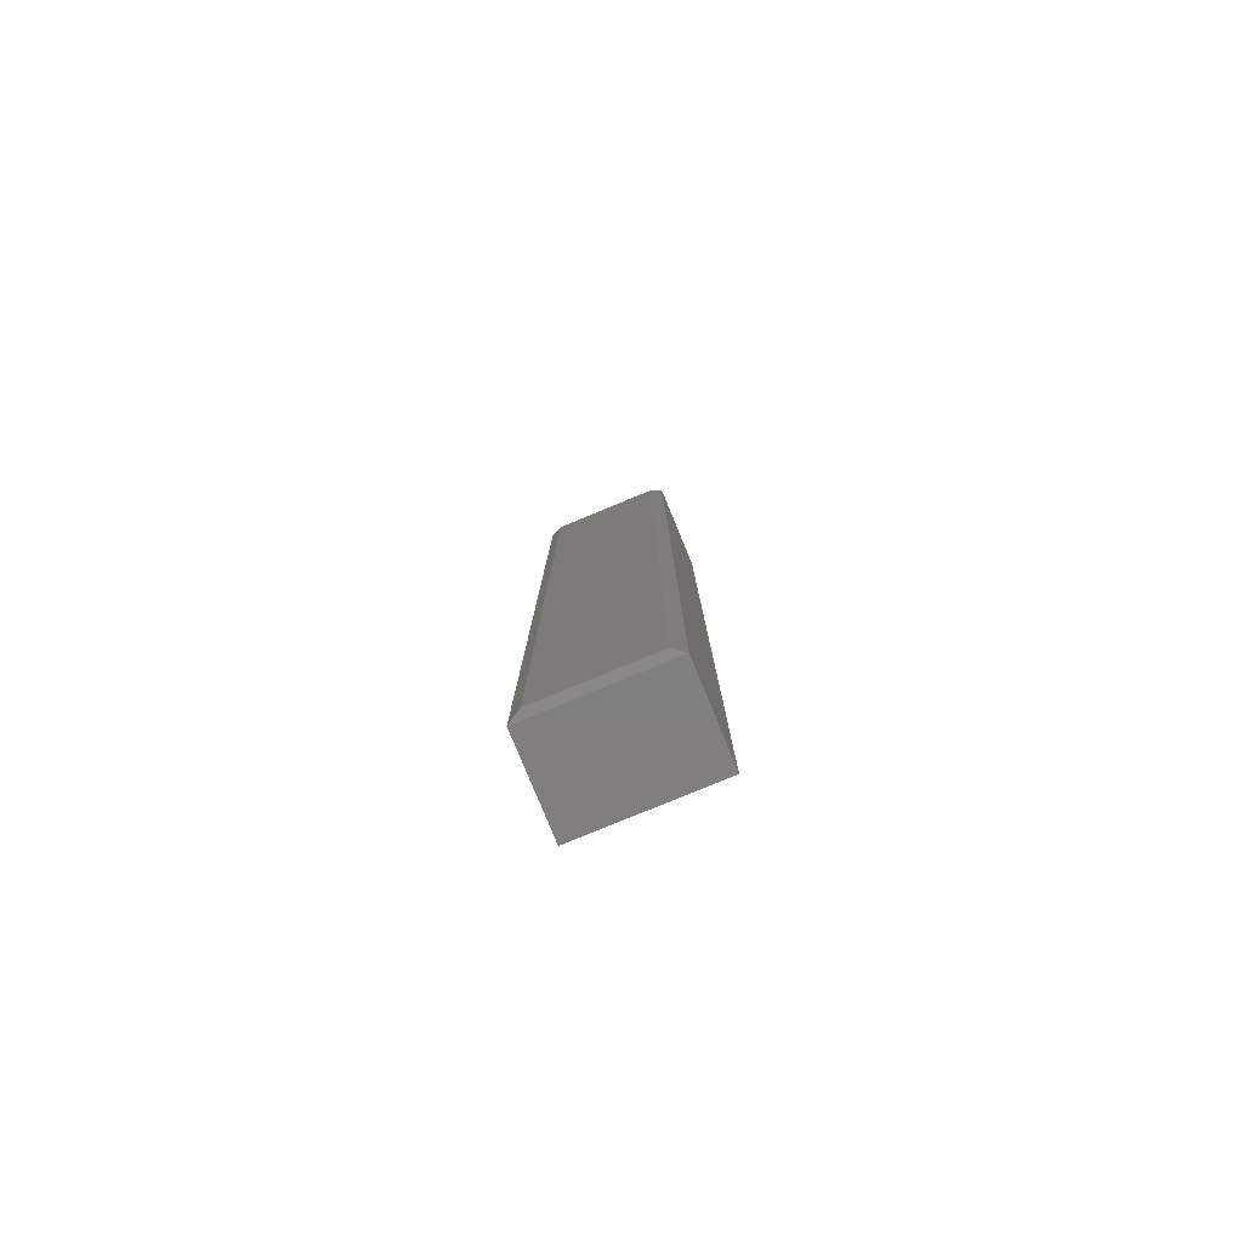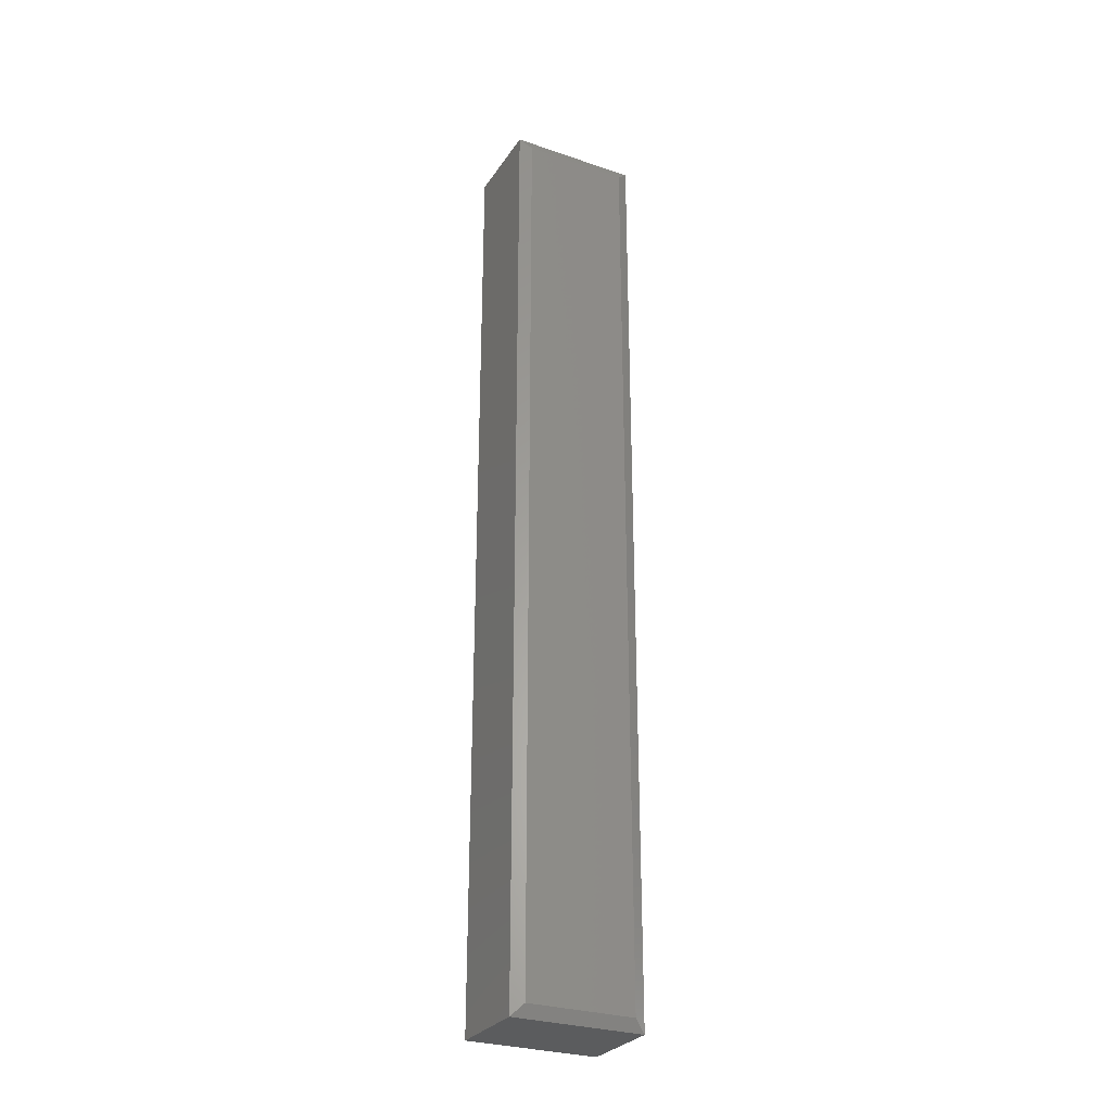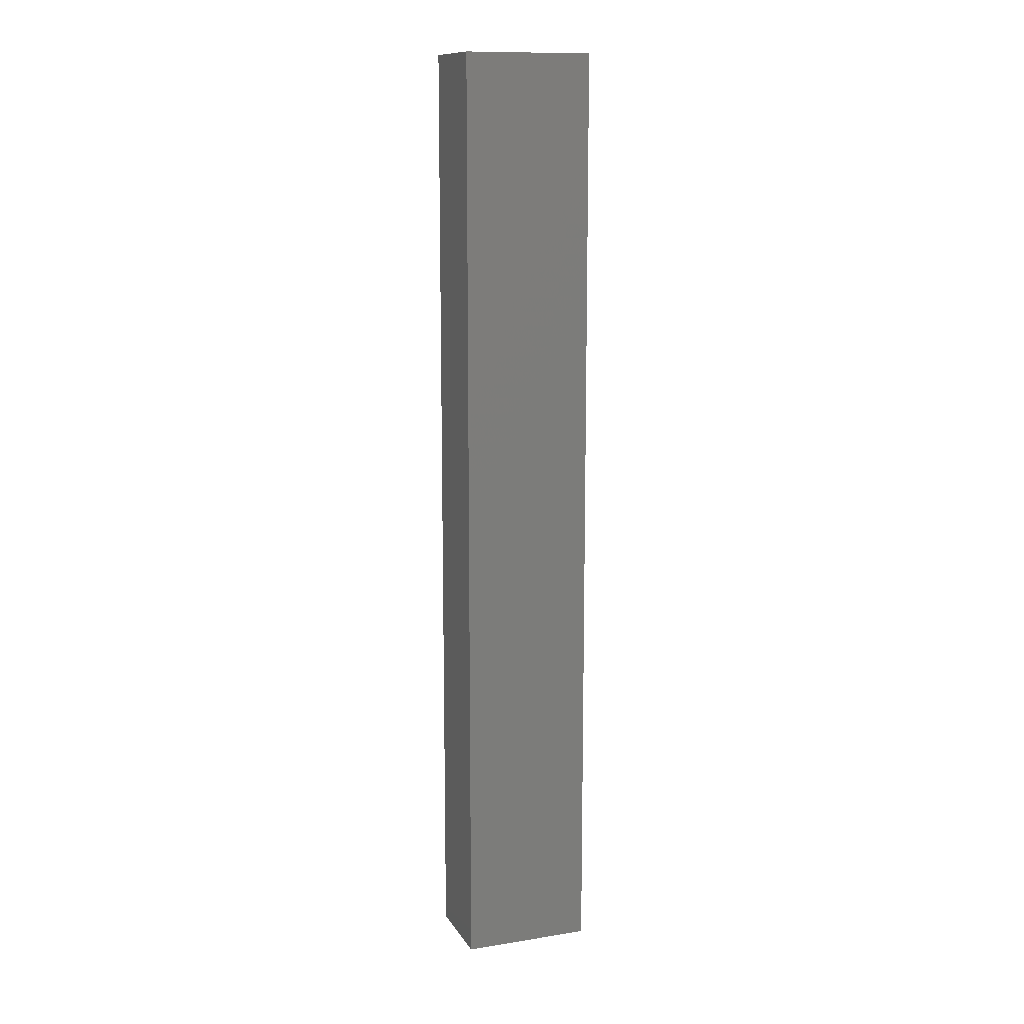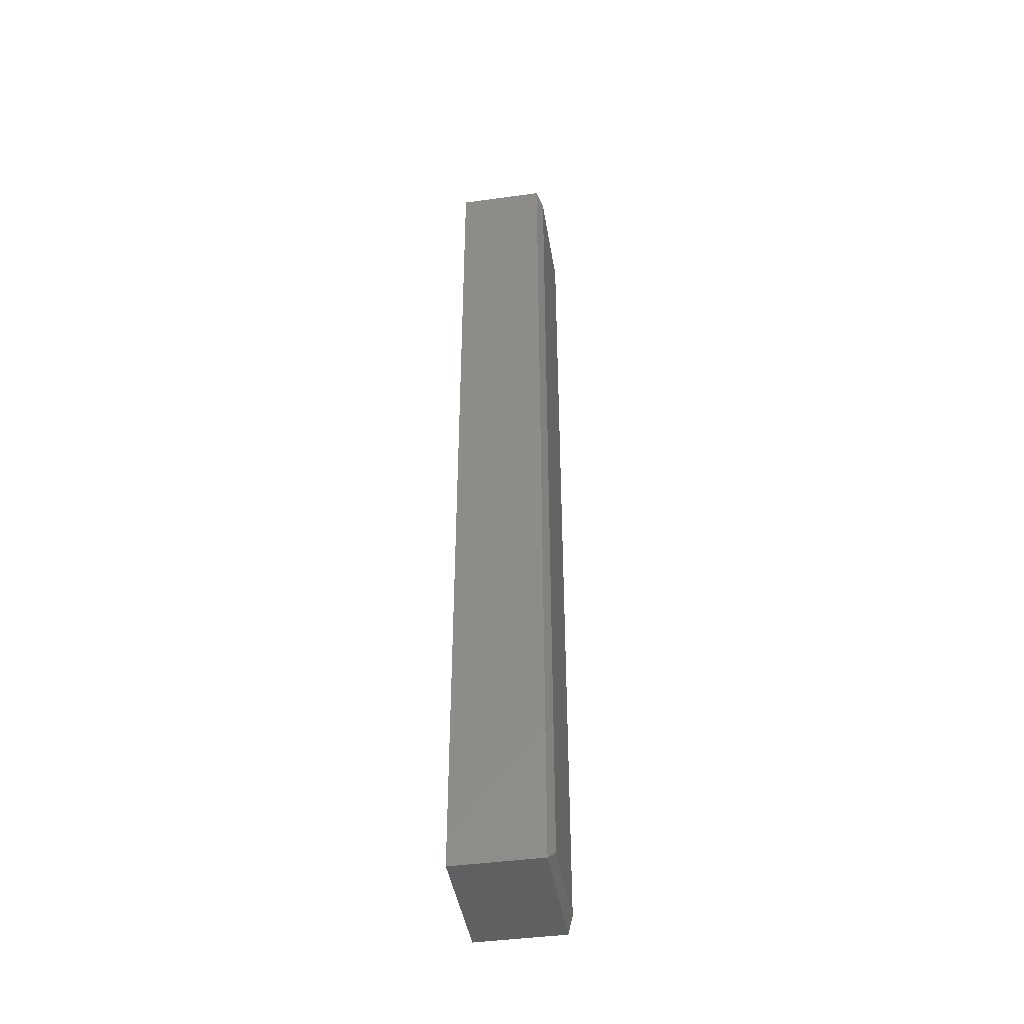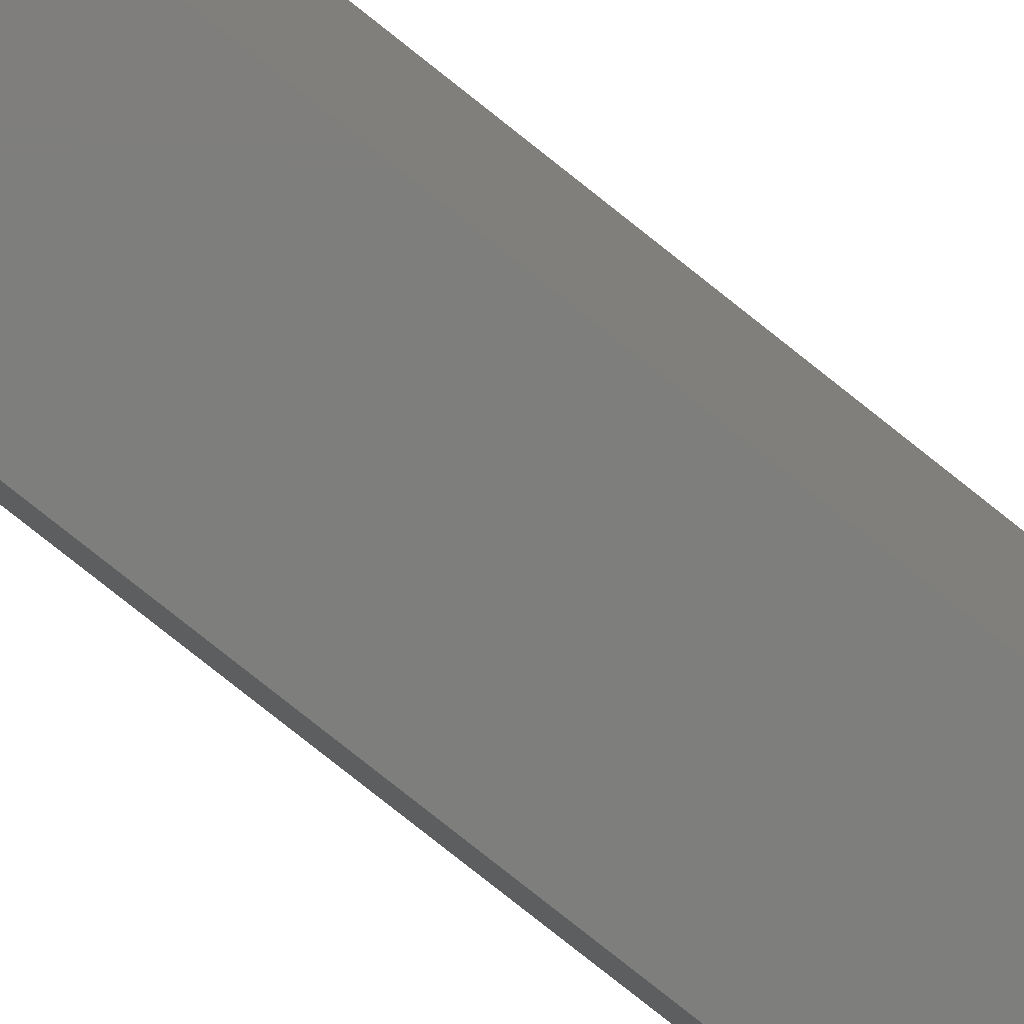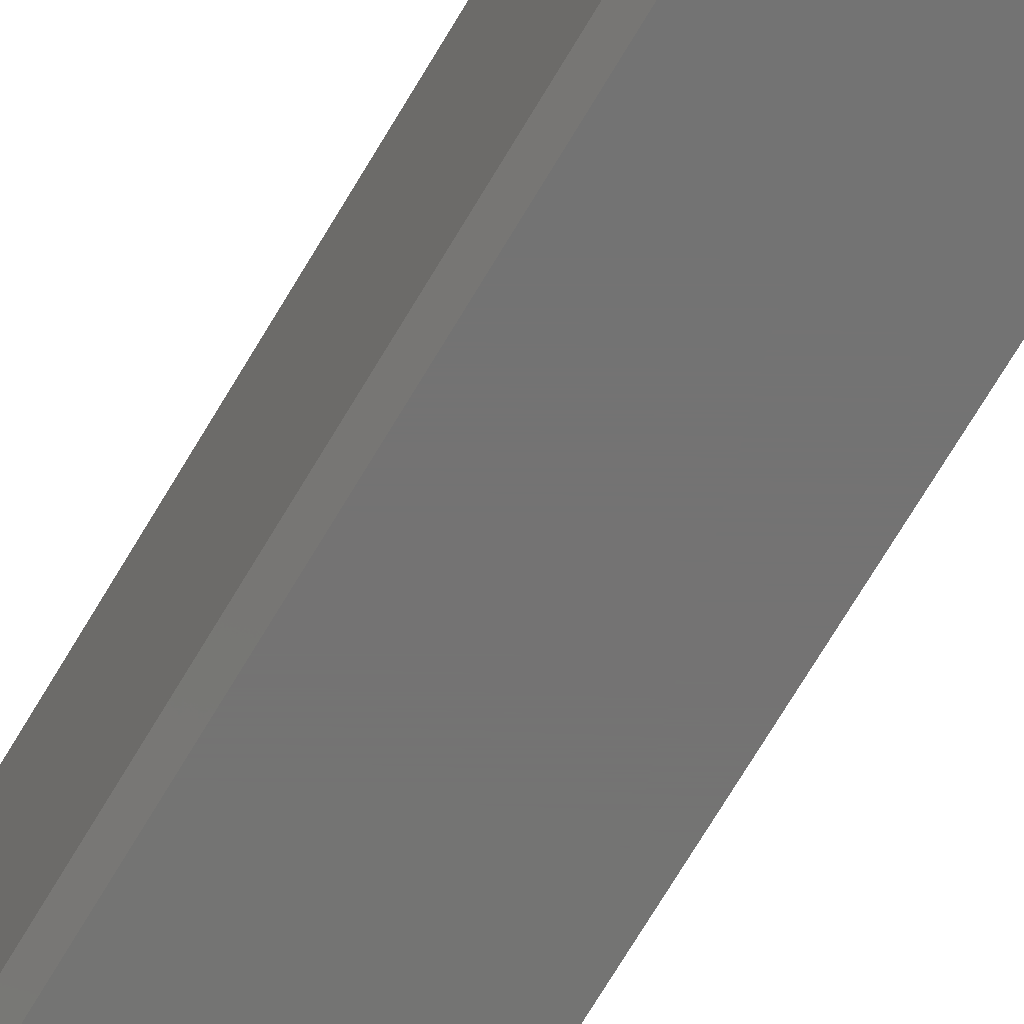
<metadata>
{"format":"stl","ext":"stl","renderer":"f3d","projection":"perspective","resolution":1024,"background":"white","views":[{"elev":-80.0,"azim":-67.6,"up":"+Y"},{"elev":-28.6,"azim":-117.1,"up":"+Y"},{"elev":12.3,"azim":69.7,"up":"+Y"},{"elev":-43.6,"azim":-170.8,"up":"+Y"},{"elev":-77.7,"azim":51.4,"up":"+Z"},{"elev":-65.7,"azim":-29.8,"up":"+Z"}]}
</metadata>
<code>
# stl→obj: 12 verts, 20 faces
v -8.674e-19 -0.7344 -0.3906
v -8.687e-18 -0.7344 -0.2498
v -8.674e-19 0.4922 -0.3906
v -8.687e-18 0.4922 -0.2498
v 0.125 -0.75 -0.2341
v 0.007812 -0.75 -0.2341
v 0.125 -0.75 -0.4062
v 0.007812 -0.75 -0.4062
v 0.125 0.5078 -0.2341
v 0.007812 0.5078 -0.2341
v 0.125 0.5078 -0.4062
v 0.007812 0.5078 -0.4062
f 1 2 3
f 3 2 4
f 5 6 7
f 7 6 8
f 9 10 5
f 5 10 6
f 11 12 9
f 9 12 10
f 7 8 11
f 11 8 12
f 10 4 6
f 6 4 2
f 12 3 10
f 10 3 4
f 8 1 12
f 12 1 3
f 6 2 8
f 8 2 1
f 7 11 5
f 5 11 9

</code>
